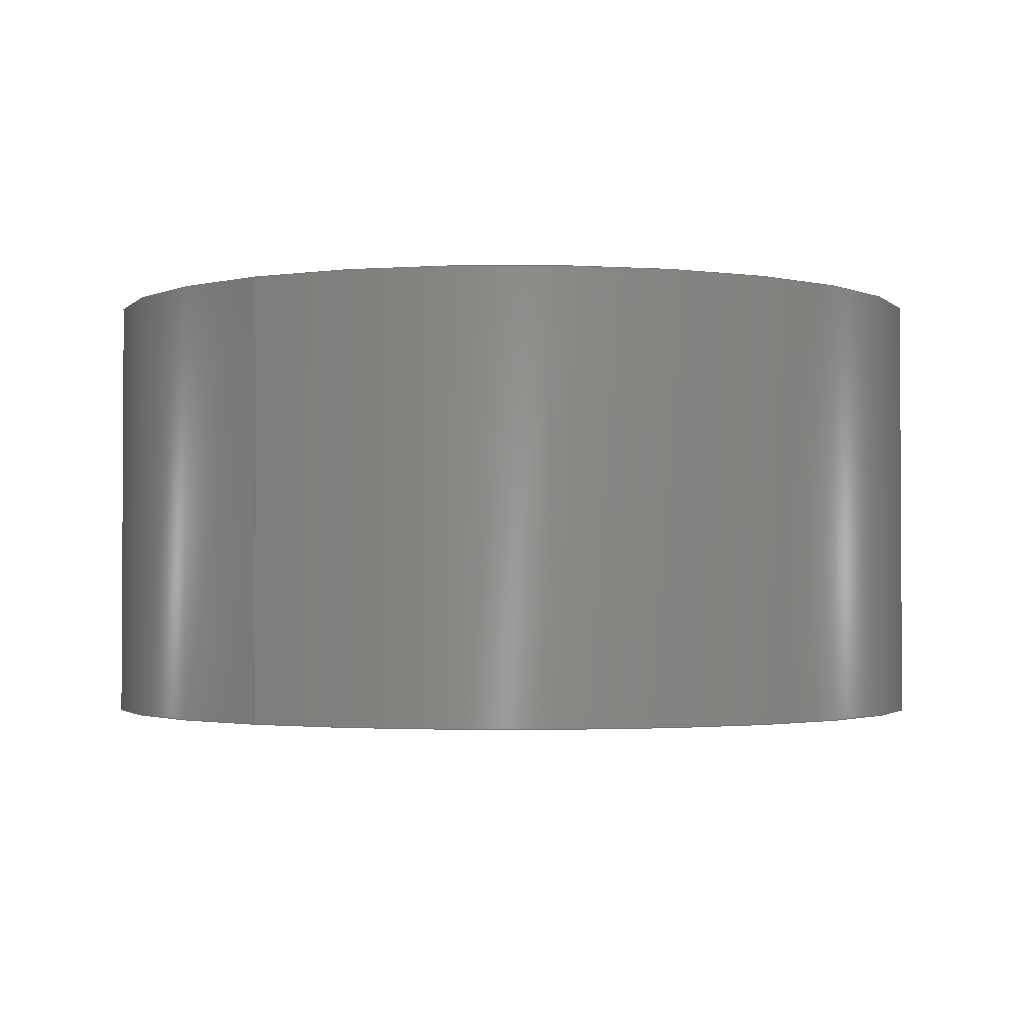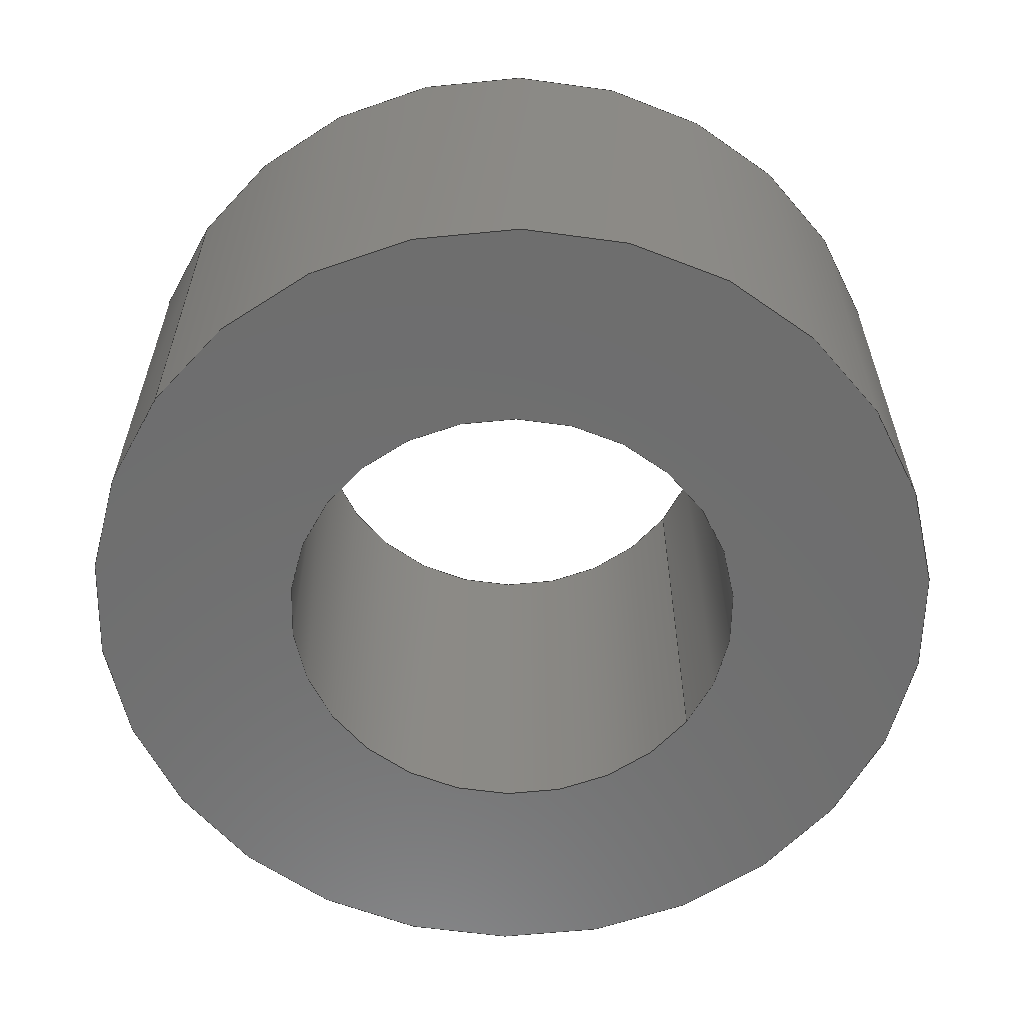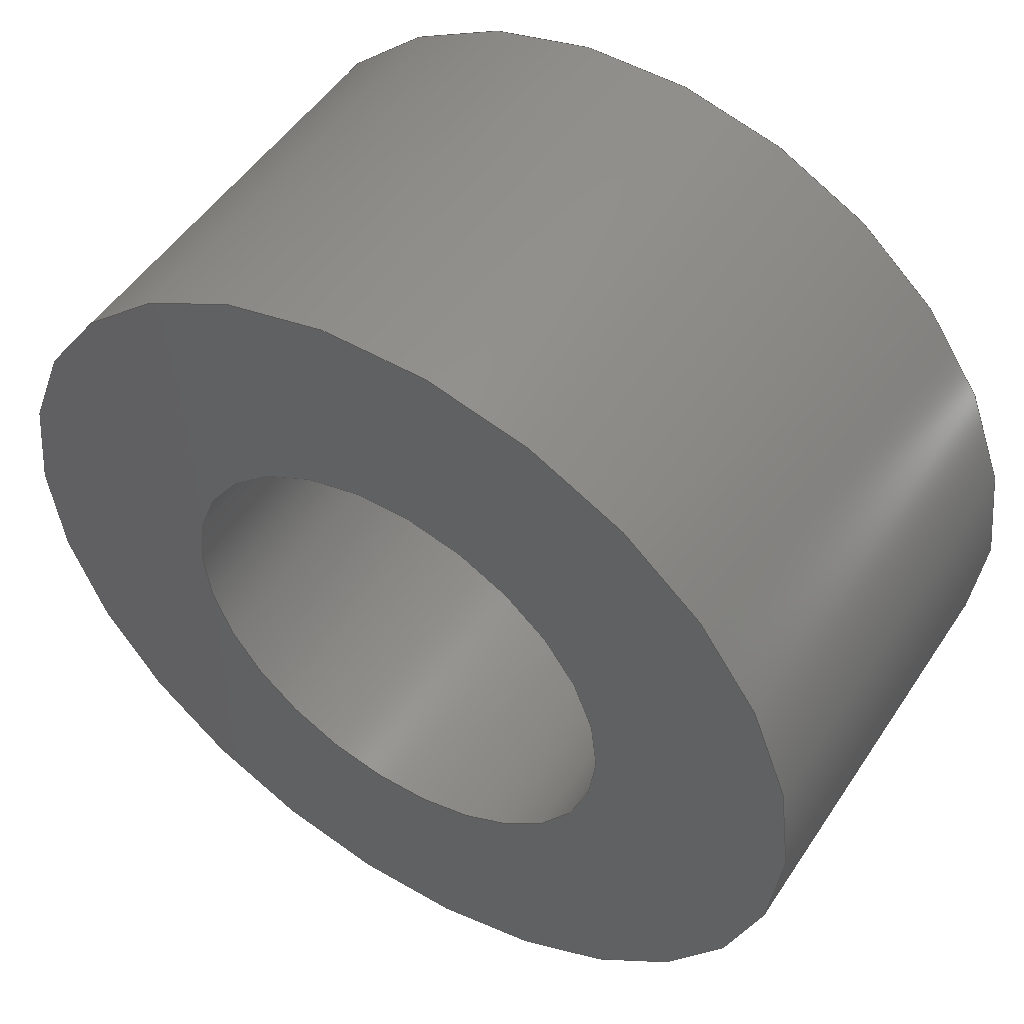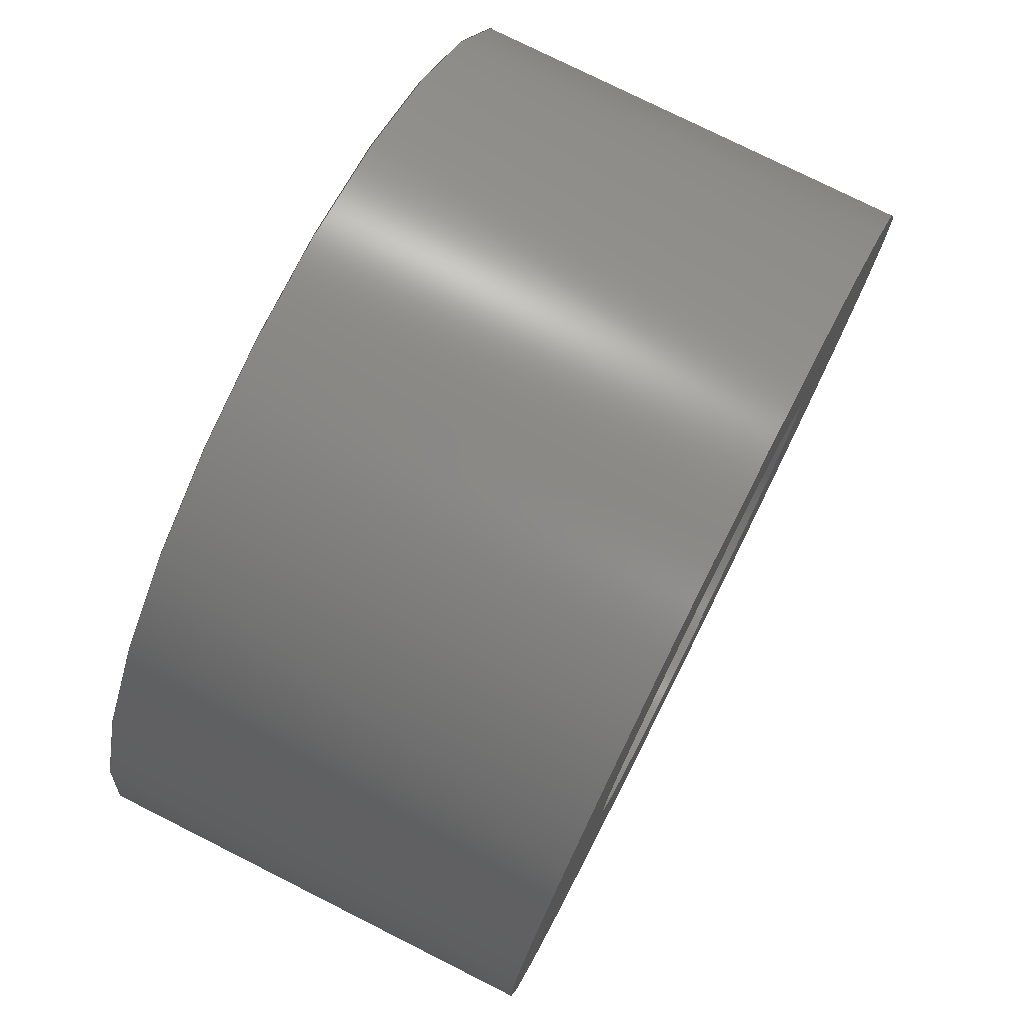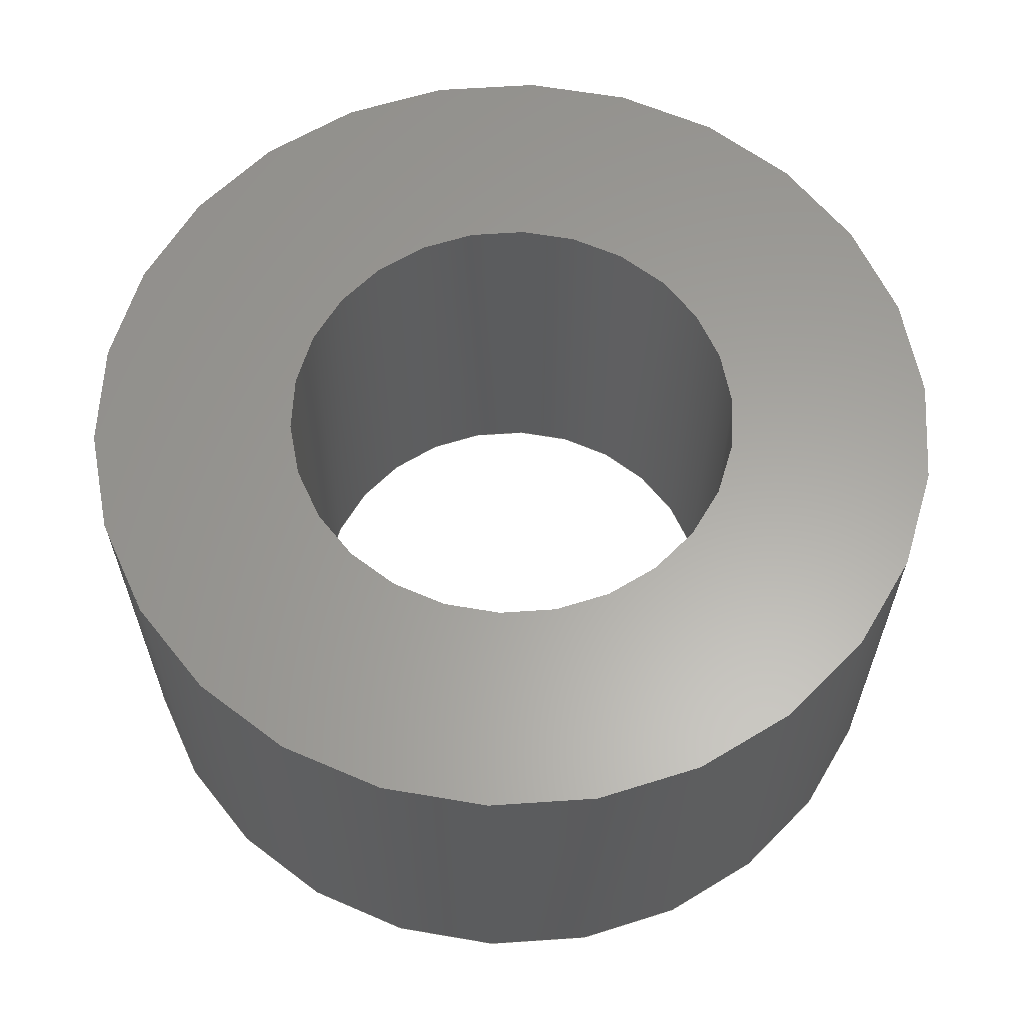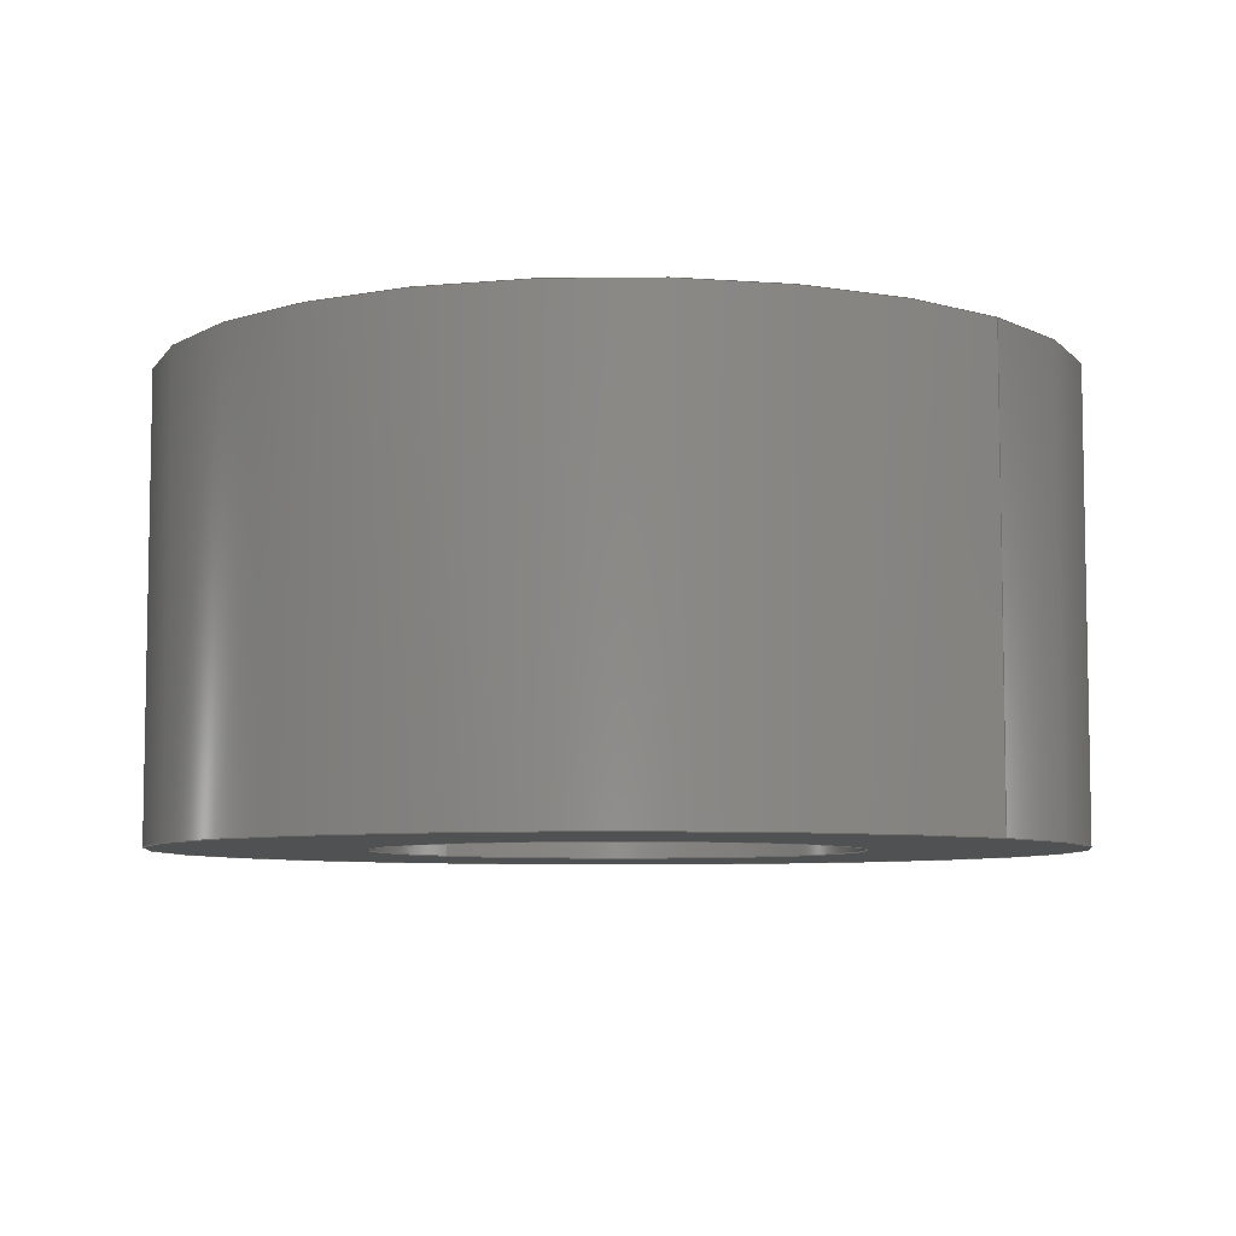
<metadata>
{"format":"step","ext":"stp","renderer":"f3d","projection":"perspective","resolution":1024,"background":"white","views":[{"elev":-1.9,"azim":125.1,"up":"+Z"},{"elev":-60.1,"azim":144.3,"up":"+Z"},{"elev":50.6,"azim":-147.6,"up":"+Y"},{"elev":76.5,"azim":-63.3,"up":"+Y"},{"elev":61.7,"azim":-142.4,"up":"+Z"},{"elev":-6.9,"azim":43.1,"up":"+Z"}]}
</metadata>
<code>
ISO-10303-21;
DATA;
#1=PROPERTY_DEFINITION_REPRESENTATION(#5,#3);
#2=PROPERTY_DEFINITION_REPRESENTATION(#6,#4);
#3=REPRESENTATION('',(#7),#135);
#4=REPRESENTATION('',(#8),#135);
#5=PROPERTY_DEFINITION('pmi validation property','',#10);
#6=PROPERTY_DEFINITION('pmi validation property','',#10);
#7=VALUE_REPRESENTATION_ITEM('number of annotations',COUNT_MEASURE(0));
#8=VALUE_REPRESENTATION_ITEM('number of views',COUNT_MEASURE(0));
#9=SHAPE_DEFINITION_REPRESENTATION(#10,#19);
#10=PRODUCT_DEFINITION_SHAPE('','',#11);
#11=PRODUCT_DEFINITION(' ','',#13,#12);
#12=PRODUCT_DEFINITION_CONTEXT('part definition',#18,'design');
#13=PRODUCT_DEFINITION_FORMATION_WITH_SPECIFIED_SOURCE(' ',' ',#15,
 .NOT_KNOWN.);
#14=PRODUCT_RELATED_PRODUCT_CATEGORY('part','',(#15));
#15=PRODUCT('rings','rings',' ',(#16));
#16=PRODUCT_CONTEXT(' ',#18,'mechanical');
#17=APPLICATION_PROTOCOL_DEFINITION('international standard',
'automotive_design',2010,#18);
#18=APPLICATION_CONTEXT(
'core data for automotive mechanical design processes');
#19=SHAPE_REPRESENTATION('rings-None',(#89,#26,#20),#135);
#20=GEOMETRIC_CURVE_SET('None',(#120,#71));
#21=SURFACE_STYLE_USAGE(.BOTH.,#22);
#22=SURFACE_SIDE_STYLE('',(#23));
#23=SURFACE_STYLE_FILL_AREA(#24);
#24=FILL_AREA_STYLE('',(#25));
#25=FILL_AREA_STYLE_COLOUR('',#88);
#26=MANIFOLD_SOLID_BREP('',#27);
#27=CLOSED_SHELL('',(#30,#31,#32,#33));
#28=PLANE('',#95);
#29=PLANE('',#97);
#30=ADVANCED_FACE('',(#36,#37),#34,.T.);
#31=ADVANCED_FACE('',(#38,#39),#28,.F.);
#32=ADVANCED_FACE('',(#40,#41),#29,.T.);
#33=ADVANCED_FACE('',(#42,#43),#35,.F.);
#34=CYLINDRICAL_SURFACE('',#93,3);
#35=CYLINDRICAL_SURFACE('',#98,1.6);
#36=FACE_BOUND('',#44,.T.);
#37=FACE_BOUND('',#45,.T.);
#38=FACE_BOUND('',#46,.T.);
#39=FACE_BOUND('',#47,.T.);
#40=FACE_BOUND('',#48,.T.);
#41=FACE_BOUND('',#49,.T.);
#42=FACE_BOUND('',#50,.T.);
#43=FACE_BOUND('',#51,.T.);
#44=EDGE_LOOP('',(#52));
#45=EDGE_LOOP('',(#53));
#46=EDGE_LOOP('',(#54));
#47=EDGE_LOOP('',(#55));
#48=EDGE_LOOP('',(#56));
#49=EDGE_LOOP('',(#57));
#50=EDGE_LOOP('',(#58));
#51=EDGE_LOOP('',(#59));
#52=ORIENTED_EDGE('',*,*,#64,.T.);
#53=ORIENTED_EDGE('',*,*,#65,.F.);
#54=ORIENTED_EDGE('',*,*,#66,.T.);
#55=ORIENTED_EDGE('',*,*,#64,.F.);
#56=ORIENTED_EDGE('',*,*,#67,.F.);
#57=ORIENTED_EDGE('',*,*,#65,.T.);
#58=ORIENTED_EDGE('',*,*,#67,.T.);
#59=ORIENTED_EDGE('',*,*,#66,.F.);
#60=VERTEX_POINT('',#123);
#61=VERTEX_POINT('',#125);
#62=VERTEX_POINT('',#128);
#63=VERTEX_POINT('',#131);
#64=EDGE_CURVE('',#60,#60,#72,.T.);
#65=EDGE_CURVE('',#61,#61,#73,.T.);
#66=EDGE_CURVE('',#62,#62,#74,.T.);
#67=EDGE_CURVE('',#63,#63,#75,.T.);
#68=CURVE_STYLE('',#70,POSITIVE_LENGTH_MEASURE(0.3528),#69);
#69=DRAUGHTING_PRE_DEFINED_COLOUR('green');
#70=DRAUGHTING_PRE_DEFINED_CURVE_FONT('continuous');
#71=CIRCLE('Arc2',#90,3);
#72=CIRCLE('',#91,3);
#73=CIRCLE('',#92,3);
#74=CIRCLE('',#94,1.6);
#75=CIRCLE('',#96,1.6);
#76=PRESENTATION_LAYER_ASSIGNMENT('9','Layer 9',(#120));
#77=PRESENTATION_LAYER_ASSIGNMENT('10','Layer 10',(#71));
#78=PRESENTATION_LAYER_ASSIGNMENT('1','Layer 1',(#26));
#79=STYLED_ITEM('',(#82),#120);
#80=STYLED_ITEM('',(#83),#71);
#81=STYLED_ITEM('',(#84),#26);
#82=PRESENTATION_STYLE_ASSIGNMENT((#85));
#83=PRESENTATION_STYLE_ASSIGNMENT((#68));
#84=PRESENTATION_STYLE_ASSIGNMENT((#21));
#85=POINT_STYLE('',#86,POSITIVE_LENGTH_MEASURE(3),#87);
#86=PRE_DEFINED_POINT_MARKER_SYMBOL('plus');
#87=COLOUR_RGB('Pale Maroon',0.8117,0.6039,0.6117);
#88=COLOUR_RGB('Medium Coral',0.7882,0.5922,0.3961);
#89=AXIS2_PLACEMENT_3D('',#119,#99,#100);
#90=AXIS2_PLACEMENT_3D('',#121,#101,#102);
#91=AXIS2_PLACEMENT_3D('',#122,#103,#104);
#92=AXIS2_PLACEMENT_3D('',#124,#105,#106);
#93=AXIS2_PLACEMENT_3D('',#126,#107,#108);
#94=AXIS2_PLACEMENT_3D('',#127,#109,#110);
#95=AXIS2_PLACEMENT_3D('',#129,#111,#112);
#96=AXIS2_PLACEMENT_3D('',#130,#113,#114);
#97=AXIS2_PLACEMENT_3D('',#132,#115,#116);
#98=AXIS2_PLACEMENT_3D('',#133,#117,#118);
#99=DIRECTION('',(0,0,1));
#100=DIRECTION('',(1,0,0));
#101=DIRECTION('',(0,0,1));
#102=DIRECTION('',(1,0,0));
#103=DIRECTION('',(0,0,-1));
#104=DIRECTION('',(1,0,0));
#105=DIRECTION('',(0,0,-1));
#106=DIRECTION('',(1,0,0));
#107=DIRECTION('',(0,0,-1));
#108=DIRECTION('',(-1,0,0));
#109=DIRECTION('',(0,0,-1));
#110=DIRECTION('',(-1,0,0));
#111=DIRECTION('',(0,0,-1));
#112=DIRECTION('',(-1,0,0));
#113=DIRECTION('',(0,0,-1));
#114=DIRECTION('',(-1,0,0));
#115=DIRECTION('',(0,0,-1));
#116=DIRECTION('',(-1,0,0));
#117=DIRECTION('',(0,0,-1));
#118=DIRECTION('',(-1,0,0));
#119=CARTESIAN_POINT('',(0,0,0));
#120=CARTESIAN_POINT('',(0,0,0));
#121=CARTESIAN_POINT('',(-121.1,-42.11,0));
#122=CARTESIAN_POINT('',(-121.1,-42.11,3));
#123=CARTESIAN_POINT('',(-118.1,-42.11,3));
#124=CARTESIAN_POINT('',(-121.1,-42.11,0));
#125=CARTESIAN_POINT('',(-118.1,-42.11,0));
#126=CARTESIAN_POINT('',(-121.1,-42.11,3));
#127=CARTESIAN_POINT('',(-121.1,-42.11,3));
#128=CARTESIAN_POINT('',(-122.7,-42.11,3));
#129=CARTESIAN_POINT('',(-121.1,-42.11,3));
#130=CARTESIAN_POINT('',(-121.1,-42.11,0));
#131=CARTESIAN_POINT('',(-122.7,-42.11,0));
#132=CARTESIAN_POINT('',(-121.1,-42.11,0));
#133=CARTESIAN_POINT('',(-121.1,-42.11,3));
#134=MECHANICAL_DESIGN_GEOMETRIC_PRESENTATION_REPRESENTATION('',(#79,#80,
#81),#135);
#135=(
GEOMETRIC_REPRESENTATION_CONTEXT(3)
GLOBAL_UNCERTAINTY_ASSIGNED_CONTEXT((#136))
GLOBAL_UNIT_ASSIGNED_CONTEXT((#142,#138,#137))
REPRESENTATION_CONTEXT('rings','TOP_LEVEL_ASSEMBLY_PART')
);
#136=UNCERTAINTY_MEASURE_WITH_UNIT(LENGTH_MEASURE(2e-05),#142,
'DISTANCE_ACCURACY_VALUE','Maximum Tolerance applied to model');
#137=(
NAMED_UNIT(*)
SI_UNIT($,.STERADIAN.)
SOLID_ANGLE_UNIT()
);
#138=(
CONVERSION_BASED_UNIT('DEGREE',#140)
NAMED_UNIT(#139)
PLANE_ANGLE_UNIT()
);
#139=DIMENSIONAL_EXPONENTS(0,0,0,0,0,0,0);
#140=PLANE_ANGLE_MEASURE_WITH_UNIT(PLANE_ANGLE_MEASURE(0.01745),#141);
#141=(
NAMED_UNIT(*)
PLANE_ANGLE_UNIT()
SI_UNIT($,.RADIAN.)
);
#142=(
LENGTH_UNIT()
NAMED_UNIT(*)
SI_UNIT(.MILLI.,.METRE.)
);
ENDSEC;
END-ISO-10303-21;

</code>
